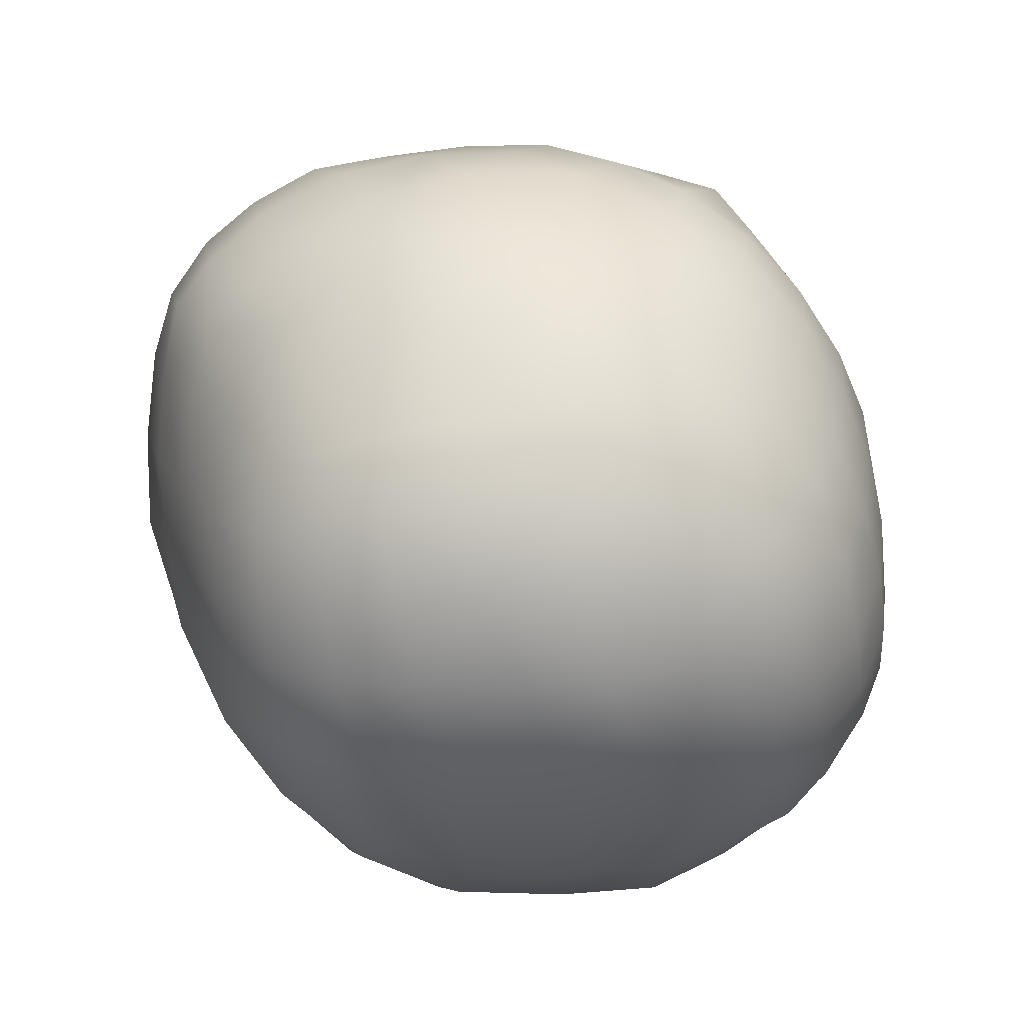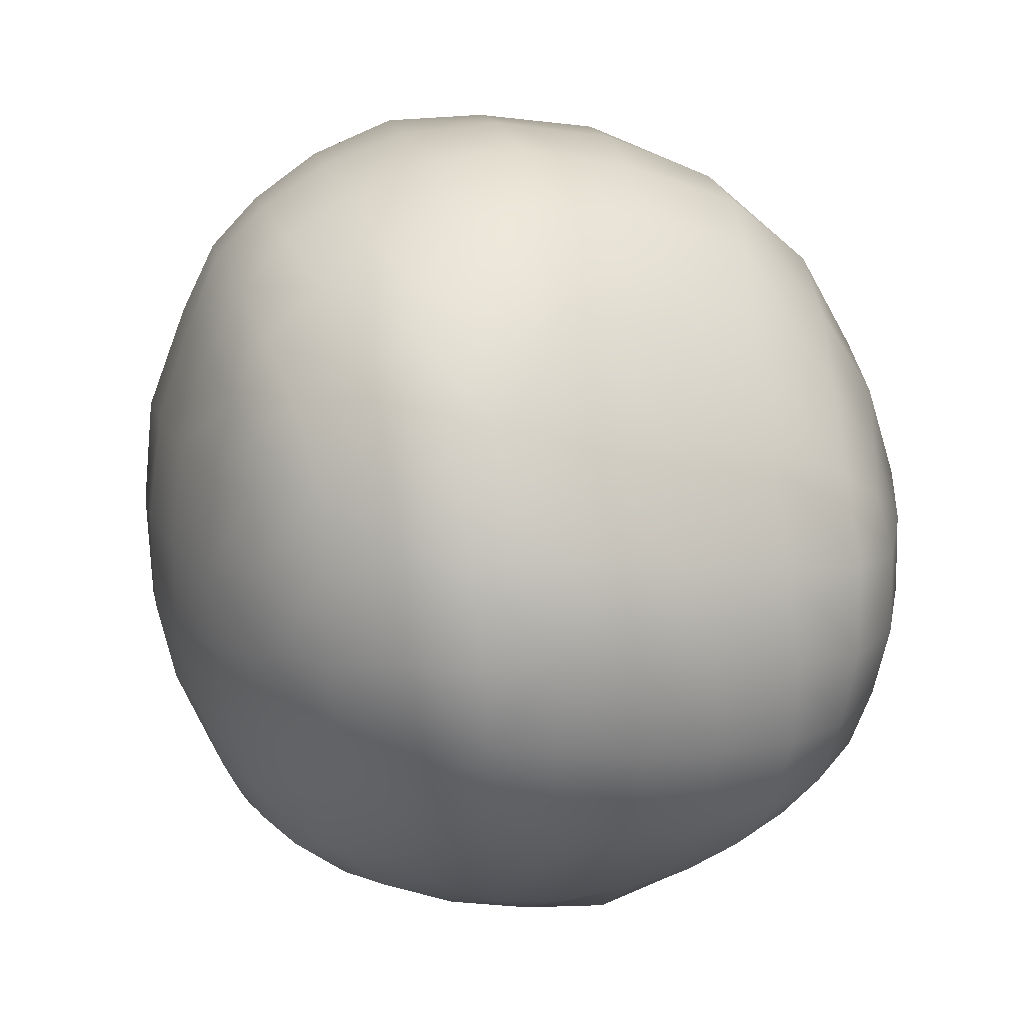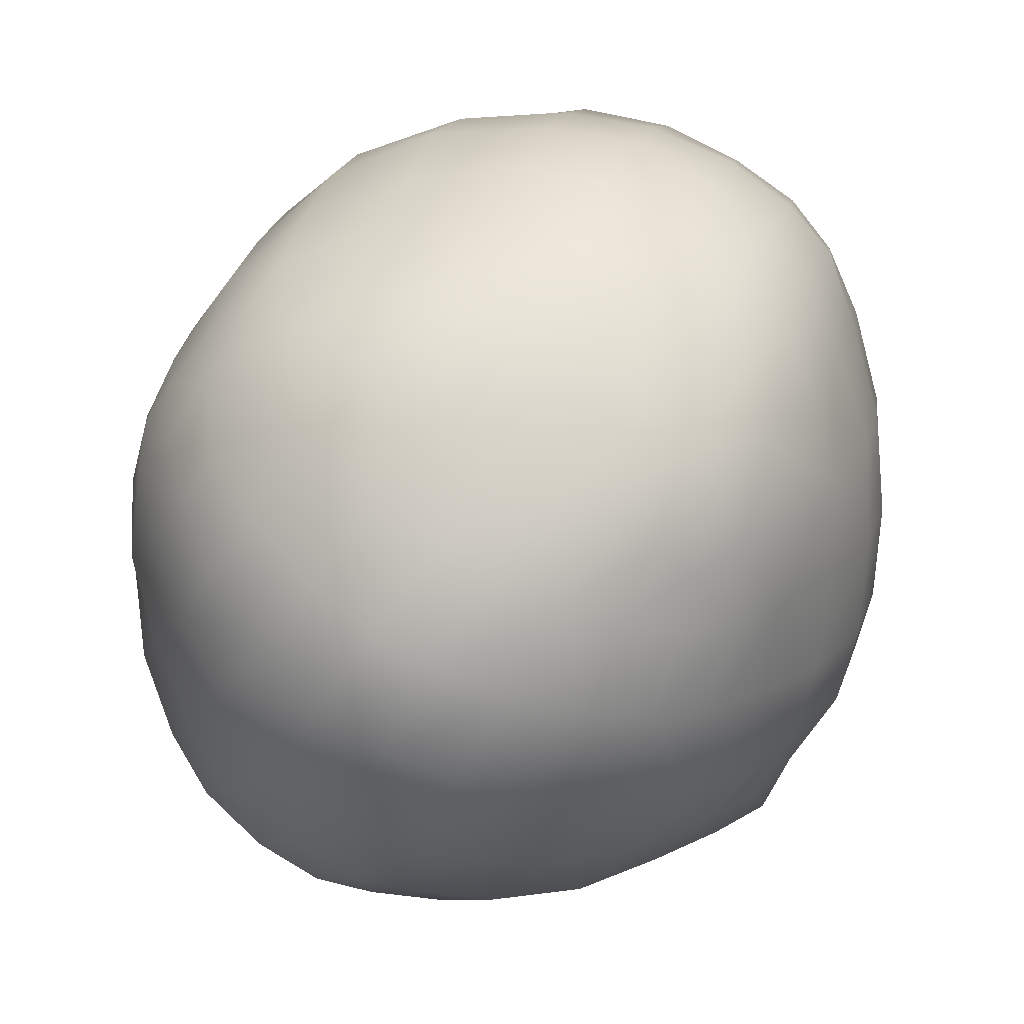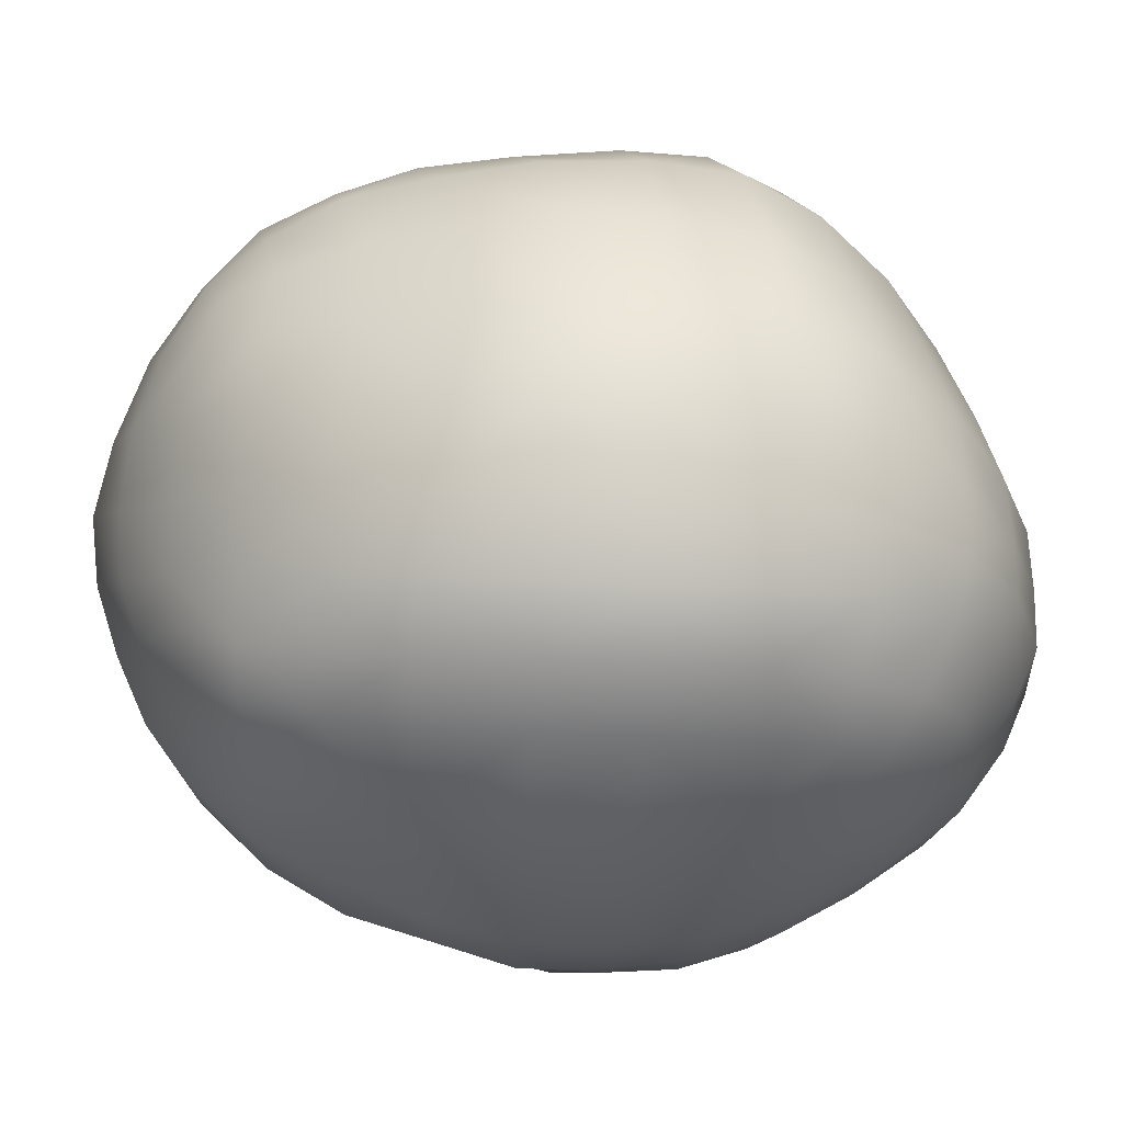
<metadata>
{"format":"obj","ext":"obj","renderer":"f3d","projection":"perspective","resolution":1024,"background":"white","views":[{"elev":-58.5,"azim":-171.1,"up":"+Y"},{"elev":10.6,"azim":-28.3,"up":"+Z"},{"elev":22.3,"azim":178.2,"up":"+Z"},{"elev":53.6,"azim":-106.6,"up":"+Z"}]}
</metadata>
<code>
g default
v -0.2945 1.307 0.1178
v -0.5369 -0.5473 -0.8802
v 1.232 0.5638 0.3005
v -0.03718 0.3782 -1.312
v 0.7199 -0.4503 -1.004
v -0.9369 -0.3445 0.2533
v -0.719 0.3469 -0.9557
v 0.7644 -0.8605 0.02658
v 0.6775 1 0.6638
v 0.4513 0.581 -1.271
v -0.4242 1.224 0.1506
v -0.3869 1.23 0.3472
v -0.2195 1.327 0.2094
v -0.2557 1.338 -0.04866
v -0.4296 1.247 -0.06839
v -0.1028 1.395 0.01617
v -0.5851 -0.3946 -0.9382
v -0.4203 -0.3778 -1.07
v -0.4121 -0.6046 -0.94
v -0.453 -0.7815 -0.7657
v -0.5989 -0.6445 -0.7498
v -0.6974 -0.4646 -0.7661
v 1.246 0.4177 0.2635
v 1.288 0.5075 0.09494
v 1.247 0.6842 0.2036
v 1.146 0.7799 0.3363
v 1.151 0.5907 0.4265
v 1.158 0.4002 0.4386
v -0.1277 0.5245 -1.259
v 0.1271 0.6713 -1.231
v 0.2332 0.4271 -1.324
v 0.09421 0.1421 -1.367
v -0.2219 0.1781 -1.3
v -0.3452 0.3905 -1.222
v 0.7575 -0.5634 -0.8989
v 0.5896 -0.6667 -0.9414
v 0.5895 -0.4667 -1.076
v 0.6391 -0.2549 -1.174
v 0.8012 -0.3045 -1.033
v 0.8903 -0.3923 -0.8802
v -0.9567 -0.3739 0.09562
v -0.8572 -0.5782 0.154
v -0.8624 -0.4521 0.3466
v -0.9396 -0.1886 0.3257
v -0.9865 -0.1565 0.1117
v -0.867 -0.2601 0.4967
v -0.6295 0.4771 -1.049
v -0.5308 0.2884 -1.146
v -0.7043 0.2045 -1
v -0.7985 0.3696 -0.8001
v -0.6944 0.5821 -0.8265
v -0.8409 0.1664 -0.8147
v 0.6013 -0.9304 0.112
v 0.6017 -1.01 -0.142
v 0.8047 -0.8832 -0.1475
v 0.8374 -0.7406 0.1409
v 0.6515 -0.793 0.338
v 0.9472 -0.7123 -0.07294
v 0.5588 1.099 0.6336
v 0.4161 0.9387 0.7929
v 0.6309 0.8586 0.7689
v 0.8269 1.024 0.5593
v 0.7242 1.178 0.4493
v 0.8471 0.8378 0.6726
v 0.6106 0.5843 -1.264
v 0.5083 0.3408 -1.338
v 0.3889 0.7951 -1.183
v 0.5999 0.8486 -1.12
v 0.7631 0.8662 -1.06
v 0.816 0.5583 -1.193
v 0.2368 1.05 -1.033
v 0.4651 1.117 -0.9588
v 0.6438 1.152 -0.8931
v 0.8035 1.12 -0.7773
v 0.9317 0.8433 -0.9511
v 0.3081 1.316 -0.7485
v 0.4874 1.359 -0.6775
v 0.6608 1.33 -0.5598
v 0.854 1.293 -0.4359
v 0.9909 1.056 -0.6377
v 0.3478 1.471 -0.4082
v 0.5365 1.479 -0.3169
v 0.7067 1.426 -0.2159
v 0.8599 1.302 -0.08127
v 1.002 1.182 -0.2852
v 0.3937 1.494 -0.07329
v 0.5654 1.46 0.01672
v 0.7251 1.357 0.122
v 0.8843 1.204 0.2455
v 1.01 1.157 0.06942
v 0.3811 1.392 0.2557
v 0.5645 1.308 0.3527
v 0.1982 1.266 0.4707
v 0.3977 1.192 0.5626
v 0.02459 1.113 0.6414
v 0.2342 1.033 0.7392
v -0.1658 0.9191 0.8027
v 0.05358 0.8237 0.8812
v 0.2798 0.7222 0.9222
v -0.094 0.5835 0.9964
v 0.1532 0.4638 1.023
v 0.4638 0.3829 0.9713
v 0.5538 0.6305 0.889
v 0.7623 0.3722 0.8591
v 0.8275 0.6166 0.7874
v 0.9866 0.38 0.6749
v 1.017 0.6106 0.6084
v 1.034 0.8285 0.5124
v 1.101 0.9743 0.2193
v 0.9902 1.02 0.3744
v 1.194 0.857 0.06893
v 1.109 1.027 -0.1056
v 1.287 0.6537 -0.0871
v 1.217 0.8117 -0.2969
v 1.115 0.9555 -0.4901
v 1.281 0.5421 -0.463
v 1.193 0.679 -0.6623
v 1.091 0.7746 -0.8109
v 1.204 0.3745 -0.8036
v 1.122 0.4564 -0.9669
v 0.9852 0.5175 -1.099
v 1.048 0.1542 -1.065
v 0.9267 0.2044 -1.175
v 0.7568 0.2662 -1.27
v 0.7926 -0.03152 -1.188
v 0.6002 0.02281 -1.294
v 0.365 0.08328 -1.36
v 0.2527 -0.1915 -1.318
v 0.0155 -0.1424 -1.301
v 0.4697 -0.2243 -1.252
v 0.3944 -0.4633 -1.143
v 0.1988 -0.4459 -1.175
v 0.1966 -0.7192 -1.012
v -0.03335 -0.6993 -1.009
v -0.0187 -0.4413 -1.183
v 0.399 -0.7113 -0.9965
v 0.4056 -0.8843 -0.8452
v 0.1813 -0.8979 -0.8421
v 0.6117 -0.8172 -0.804
v 0.6138 -0.9162 -0.6166
v 0.4029 -0.9831 -0.6282
v 0.7969 -0.7069 -0.7456
v 0.8136 -0.7914 -0.5737
v 0.8242 -0.8572 -0.3755
v 0.6134 -0.9911 -0.4
v 0.9526 -0.5007 -0.7049
v 0.9832 -0.6021 -0.5042
v 0.9879 -0.6589 -0.302
v 1.099 -0.35 -0.4293
v 1.11 -0.4449 -0.2042
v 1.068 -0.5139 0.02134
v 0.9382 -0.569 0.2849
v 1.202 -0.2077 -0.1406
v 1.129 -0.2996 0.0962
v 0.9935 -0.3768 0.4023
v 1.049 -0.135 0.4559
v 0.8543 -0.1643 0.7146
v 0.8043 -0.4058 0.6667
v 0.7307 -0.6104 0.5328
v 1.188 -0.06394 0.1583
v 1.264 0.03283 -0.09411
v 1.294 0.2749 -0.01493
v 1.239 0.1998 0.2079
v 1.118 0.1562 0.4546
v 0.9214 0.1214 0.7074
v 0.6876 0.1049 0.9142
v 0.6213 -0.1681 0.9023
v 0.3876 0.1413 1.044
v 0.3006 -0.1109 1.027
v 0.2169 -0.3683 0.9544
v 0.5481 -0.4193 0.8457
v 0.1403 -0.5777 0.8062
v 0.4588 -0.6165 0.7119
v 0.06183 -0.7756 0.5631
v 0.3764 -0.796 0.4918
v 0.02057 -0.9455 0.2538
v 0.328 -0.9529 0.2019
v 0.03792 -1.056 -0.07281
v 0.34 -1.037 -0.1069
v 0.09678 -1.07 -0.3561
v 0.3811 -1.044 -0.3838
v 0.1526 -1.004 -0.6131
v -0.1463 -1.065 -0.3226
v -0.1009 -1.011 -0.5891
v -0.06392 -0.8952 -0.8276
v -0.3236 -0.9537 -0.5584
v -0.2792 -0.8507 -0.7984
v -0.2435 -0.6645 -0.9923
v -0.2281 -0.4192 -1.154
v -0.4674 -0.1308 -1.152
v -0.2363 -0.1282 -1.245
v -0.4924 0.07991 -1.172
v -0.6481 -0.1906 -1.002
v -0.6761 0.02904 -1.04
v -0.7769 -0.2562 -0.7953
v -0.838 -0.0405 -0.8077
v -0.8753 -0.3313 -0.5774
v -0.9258 -0.1015 -0.5936
v -0.9393 0.1313 -0.5995
v -0.9018 0.3865 -0.5799
v -0.9779 -0.1332 -0.3764
v -0.9935 0.1335 -0.3815
v -0.9592 0.382 -0.364
v -0.8739 0.6385 -0.3732
v -0.8189 0.6358 -0.5976
v -1.002 0.122 -0.1148
v -0.974 0.3811 -0.08231
v -0.8946 0.6316 -0.07767
v -0.7437 0.8715 -0.07114
v -0.7203 0.858 -0.3834
v -0.9468 0.3542 0.2125
v -0.8759 0.6131 0.2175
v -0.743 0.8726 0.2064
v -0.5918 1.093 0.1811
v -0.5707 1.09 -0.07351
v -0.7817 0.5675 0.5019
v -0.6719 0.8461 0.4648
v -0.526 1.064 0.4043
v -0.581 0.8177 0.6678
v -0.4368 1.031 0.571
v -0.2838 1.204 0.4621
v -0.1051 1.329 0.3148
v -0.3171 0.9816 0.6967
v -0.1568 1.164 0.5412
v 0.02151 1.305 0.3804
v 0.2125 1.432 0.1739
v 0.05386 1.428 0.09845
v 0.2001 1.487 -0.1518
v 0.002874 1.455 -0.2238
v 0.1377 1.436 -0.4841
v -0.08465 1.352 -0.5516
v -0.194 1.373 -0.2844
v -0.3087 1.217 -0.613
v -0.3787 1.249 -0.321
v -0.5048 1.042 -0.6299
v -0.5387 1.076 -0.3506
v -0.6667 0.8323 -0.6131
v -0.3978 0.9092 -0.8714
v -0.5698 0.7488 -0.8634
v -0.2679 0.7386 -1.086
v -0.4708 0.5991 -1.071
v -0.02729 0.9147 -1.082
v -0.1739 1.085 -0.8599
v 0.07544 1.228 -0.8213
v -0.4522 0.7636 0.7978
v -0.3013 0.6928 0.9076
v -0.5758 0.4815 0.8377
v -0.4109 0.4167 0.9686
v -0.1942 0.3442 1.067
v -0.501 0.1387 0.9519
v -0.2769 0.06838 1.039
v -0.01787 -0.01153 1.069
v 0.06308 0.2437 1.082
v -0.3429 -0.2238 0.9719
v -0.09175 -0.3042 1.007
v -0.3801 -0.473 0.8046
v -0.1482 -0.5502 0.8455
v -0.4254 -0.7063 0.5725
v -0.2035 -0.7583 0.5992
v -0.4377 -0.8709 0.2893
v -0.231 -0.9277 0.2853
v -0.4007 -0.9877 -0.02545
v -0.1965 -1.052 -0.03669
v -0.3562 -1.003 -0.3037
v -0.579 -0.9234 -0.02514
v -0.5507 -0.9385 -0.3115
v -0.5082 -0.8904 -0.5498
v -0.6977 -0.8172 -0.3167
v -0.6559 -0.7591 -0.5434
v -0.8439 -0.6316 -0.3294
v -0.7942 -0.5643 -0.5618
v -0.9359 -0.3839 -0.3464
v -0.8608 -0.6369 -0.07818
v -0.9619 -0.3967 -0.1173
v -0.9998 -0.1378 -0.145
v -0.9903 0.08216 0.1766
v -0.9221 0.02689 0.4372
v -0.8674 0.2938 0.4951
v -0.8389 -0.03383 0.6273
v -0.7986 0.2433 0.6953
v -0.6969 0.5301 0.6968
v -0.6758 0.1927 0.8317
v -0.7256 -0.09167 0.7658
v -0.5547 -0.1531 0.8789
v -0.7327 -0.3344 0.6487
v -0.5728 -0.4009 0.7378
v -0.727 -0.5739 0.454
v -0.5965 -0.6548 0.5313
v -0.7163 -0.7214 0.2269
v -0.5954 -0.8196 0.2762
v -0.7128 -0.8096 -0.04388
v 1.301 0.1378 -0.3286
v 1.311 0.389 -0.2363
v 1.269 0.2617 -0.5727
v 1.21 -0.09929 -0.3707
v 1.189 0.00464 -0.6315
v 1.12 0.09185 -0.8873
v 1.082 -0.2602 -0.6599
v 1.015 -0.1678 -0.8768
v 0.9296 -0.08324 -1.062
g Ligan1_low:Group5501
f 1 11 12 13
f 1 14 15 11
f 1 13 16 14
f 2 17 18 19
f 2 19 20 21
f 2 21 22 17
f 3 23 24 25
f 3 25 26 27
f 3 27 28 23
f 4 29 30 31
f 33 34 29 4
f 4 31 32 33
f 5 35 36 37
f 5 37 38 39
f 5 39 40 35
f 6 41 42 43
f 6 44 45 41
f 6 43 46 44
f 7 47 48 49
f 7 50 51 47
f 7 49 52 50
f 8 53 54 55
f 8 56 57 53
f 8 55 58 56
f 9 59 60 61
f 9 62 63 59
f 9 61 64 62
f 10 65 66 31
f 10 67 68 65
f 10 31 30 67
f 68 69 70 65
f 68 67 71 72
f 68 72 73 69
f 73 74 75 69
f 73 72 76 77
f 73 77 78 74
f 78 79 80 74
f 78 77 81 82
f 78 82 83 79
f 83 84 85 79
f 83 82 86 87
f 83 87 88 84
f 88 89 90 84
f 88 87 91 92
f 88 92 63 89
f 92 91 93 94
f 92 94 59 63
f 94 93 95 96
f 94 96 60 59
f 96 95 97 98
f 96 98 99 60
f 99 98 100 101
f 99 101 102 103
f 99 103 61 60
f 103 102 104 105
f 103 105 64 61
f 105 104 106 107
f 105 107 108 64
f 108 107 27 26
f 108 26 109 110
f 108 110 62 64
f 110 109 90 89
f 110 89 63 62
f 109 26 25 111
f 109 111 112 90
f 112 111 113 114
f 112 114 115 85
f 112 85 84 90
f 115 114 116 117
f 115 117 118 80
f 115 80 79 85
f 118 117 119 120
f 118 120 121 75
f 118 75 74 80
f 121 120 122 123
f 121 123 124 70
f 121 70 69 75
f 124 123 125 126
f 124 126 127 66
f 124 66 65 70
f 127 128 129 32
f 127 32 31 66
f 127 126 130 128
f 130 131 132 128
f 130 126 125 38
f 130 38 37 131
f 132 133 134 135
f 132 135 129 128
f 132 131 136 133
f 136 137 138 133
f 136 131 37 36
f 136 36 139 137
f 139 140 141 137
f 139 36 35 142
f 139 142 143 140
f 143 144 145 140
f 143 142 146 147
f 143 147 148 144
f 148 58 55 144
f 148 147 149 150
f 148 150 151 58
f 151 152 56 58
f 151 150 153 154
f 151 154 155 152
f 155 156 157 158
f 155 158 159 152
f 155 154 160 156
f 160 154 153 161
f 160 161 162 163
f 160 163 164 156
f 164 28 106 165
f 164 165 157 156
f 164 163 23 28
f 165 106 104 166
f 165 166 167 157
f 167 166 168 169
f 167 169 170 171
f 167 171 158 157
f 171 170 172 173
f 171 173 159 158
f 173 172 174 175
f 173 175 57 159
f 175 174 176 177
f 175 177 53 57
f 177 176 178 179
f 177 179 54 53
f 179 178 180 181
f 179 181 145 54
f 181 180 182 141
f 181 141 140 145
f 182 180 183 184
f 182 184 185 138
f 182 138 137 141
f 185 184 186 187
f 185 187 188 134
f 185 134 133 138
f 188 187 20 19
f 188 19 18 189
f 188 189 135 134
f 189 18 190 191
f 189 191 129 135
f 191 190 192 33
f 191 33 32 129
f 192 190 193 194
f 192 194 49 48
f 192 48 34 33
f 194 193 195 196
f 194 196 52 49
f 196 195 197 198
f 196 198 199 52
f 199 200 50 52
f 199 198 201 202
f 199 202 203 200
f 203 204 205 200
f 203 202 206 207
f 203 207 208 204
f 208 209 210 204
f 208 207 211 212
f 208 212 213 209
f 213 214 215 209
f 213 212 216 217
f 213 217 218 214
f 218 12 11 214
f 218 217 219 220
f 218 220 221 12
f 221 222 13 12
f 221 220 223 224
f 221 224 225 222
f 225 93 91 226
f 225 226 227 222
f 225 224 95 93
f 227 226 86 228
f 227 228 229 16
f 227 16 13 222
f 229 228 81 230
f 229 230 231 232
f 229 232 14 16
f 232 231 233 234
f 232 234 15 14
f 234 233 235 236
f 234 236 215 15
f 236 235 237 210
f 236 210 209 215
f 237 235 238 239
f 237 239 51 205
f 237 205 204 210
f 239 238 240 241
f 239 241 47 51
f 241 240 29 34
f 241 34 48 47
f 240 242 30 29
f 240 238 243 242
f 243 244 71 242
f 243 238 235 233
f 243 233 231 244
f 244 76 72 71
f 244 231 230 76
f 242 71 67 30
f 230 81 77 76
f 228 86 82 81
f 226 91 87 86
f 224 223 97 95
f 223 220 219 245
f 223 245 246 97
f 246 245 247 248
f 246 248 249 100
f 246 100 98 97
f 249 248 250 251
f 249 251 252 253
f 249 253 101 100
f 253 252 169 168
f 253 168 102 101
f 252 251 254 255
f 252 255 170 169
f 255 254 256 257
f 255 257 172 170
f 257 256 258 259
f 257 259 174 172
f 259 258 260 261
f 259 261 176 174
f 261 260 262 263
f 261 263 178 176
f 263 262 264 183
f 263 183 180 178
f 264 262 265 266
f 264 266 267 186
f 264 186 184 183
f 267 266 268 269
f 267 269 21 20
f 267 20 187 186
f 269 268 270 271
f 269 271 22 21
f 271 270 272 197
f 271 197 195 22
f 272 201 198 197
f 272 270 273 274
f 272 274 275 201
f 275 206 202 201
f 275 274 41 45
f 275 45 276 206
f 276 211 207 206
f 276 45 44 277
f 276 277 278 211
f 278 216 212 211
f 278 277 279 280
f 278 280 281 216
f 281 219 217 216
f 281 280 282 247
f 281 247 245 219
f 282 280 279 283
f 282 283 284 250
f 282 250 248 247
f 284 283 285 286
f 284 286 256 254
f 284 254 251 250
f 286 285 287 288
f 286 288 258 256
f 288 287 289 290
f 288 290 260 258
f 290 289 291 265
f 290 265 262 260
f 291 289 42 273
f 291 273 270 268
f 291 268 266 265
f 289 287 43 42
f 287 285 46 43
f 285 283 279 46
f 279 277 44 46
f 274 273 42 41
f 215 214 11 15
f 205 51 50 200
f 195 193 17 22
f 193 190 18 17
f 168 166 104 102
f 163 162 24 23
f 162 161 292 293
f 162 293 113 24
f 293 292 294 116
f 293 116 114 113
f 294 292 295 296
f 294 296 297 119
f 294 119 117 116
f 297 296 298 299
f 297 299 300 122
f 297 122 120 119
f 300 299 40 39
f 300 39 38 125
f 300 125 123 122
f 299 298 146 40
f 298 149 147 146
f 298 296 295 149
f 295 153 150 149
f 295 292 161 153
f 159 57 56 152
f 146 142 35 40
f 145 144 55 54
f 113 111 25 24
f 107 106 28 27

</code>
